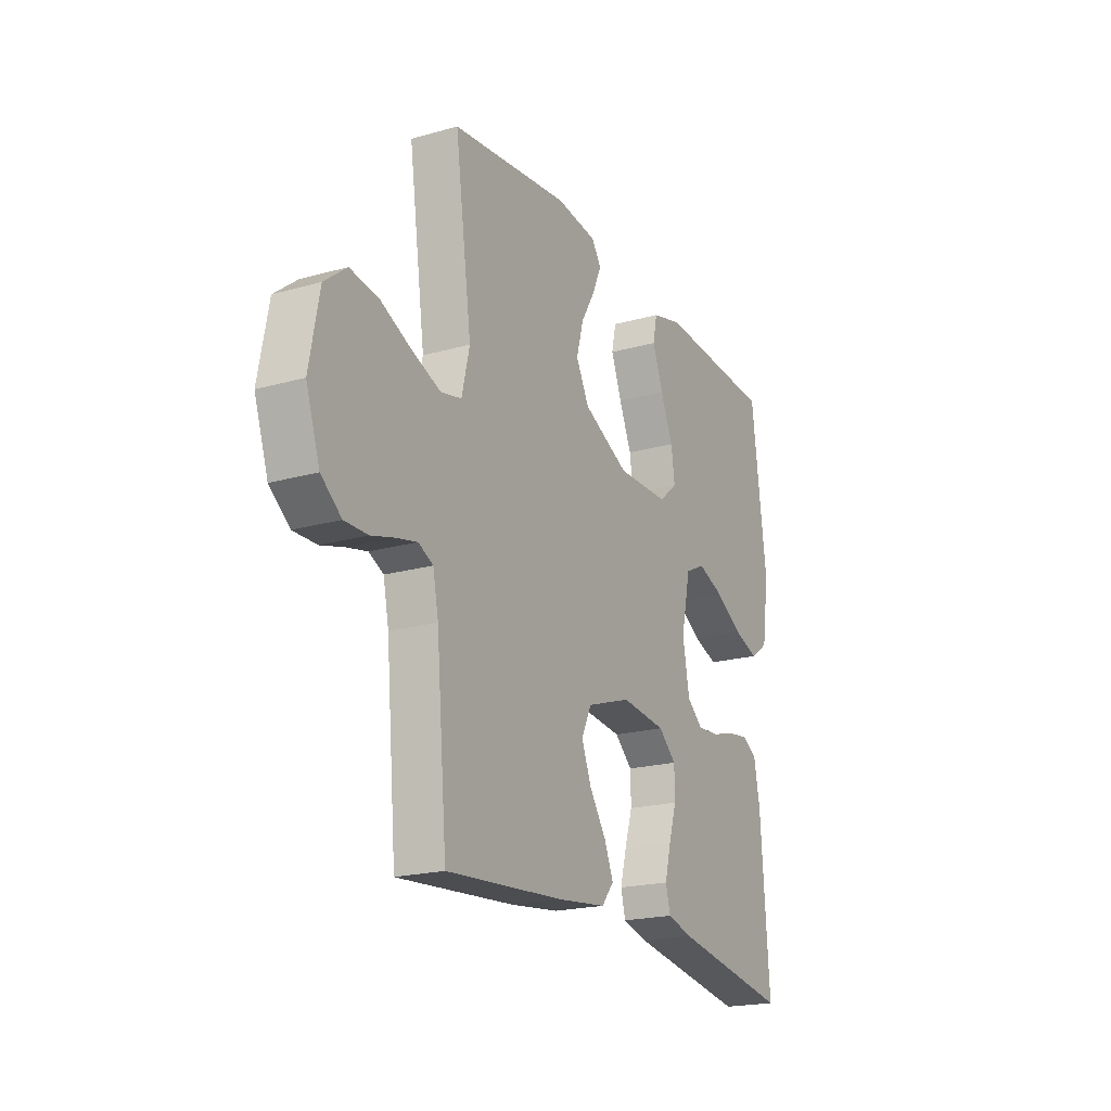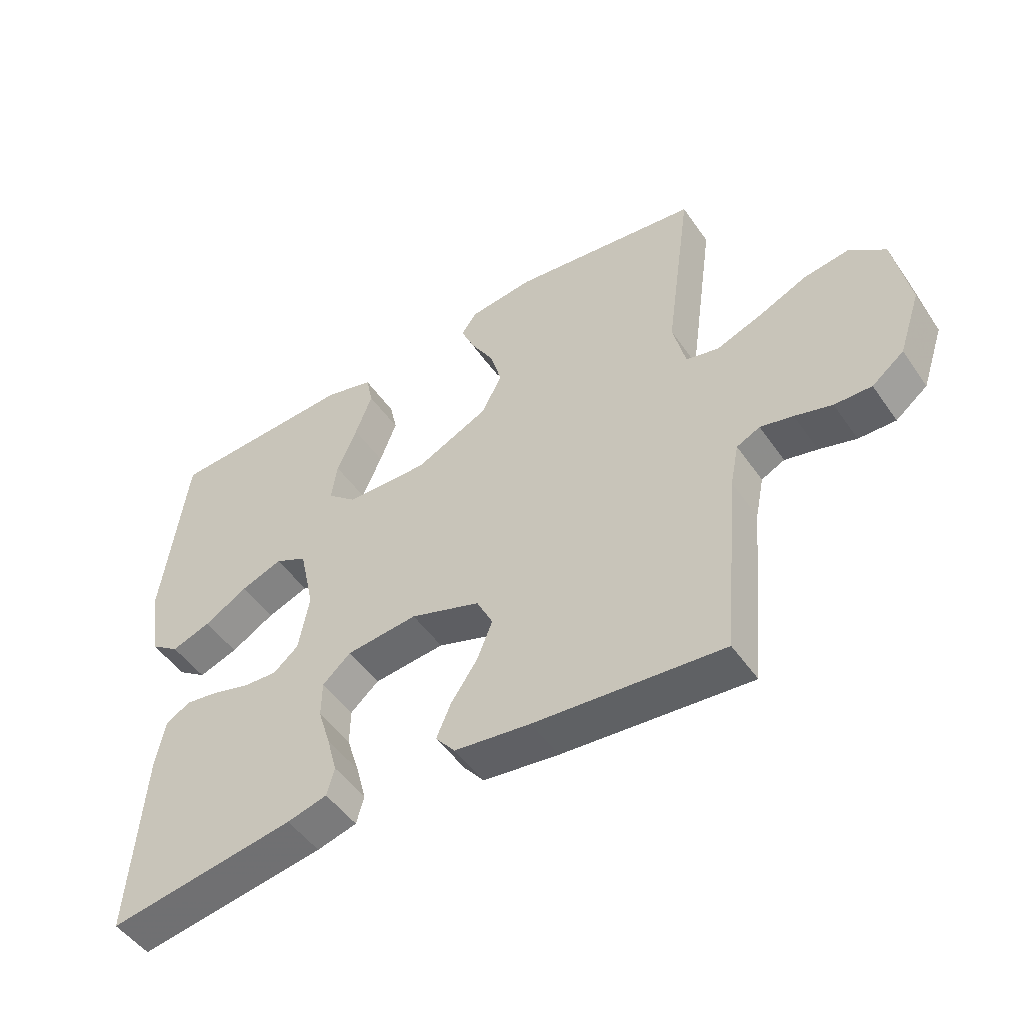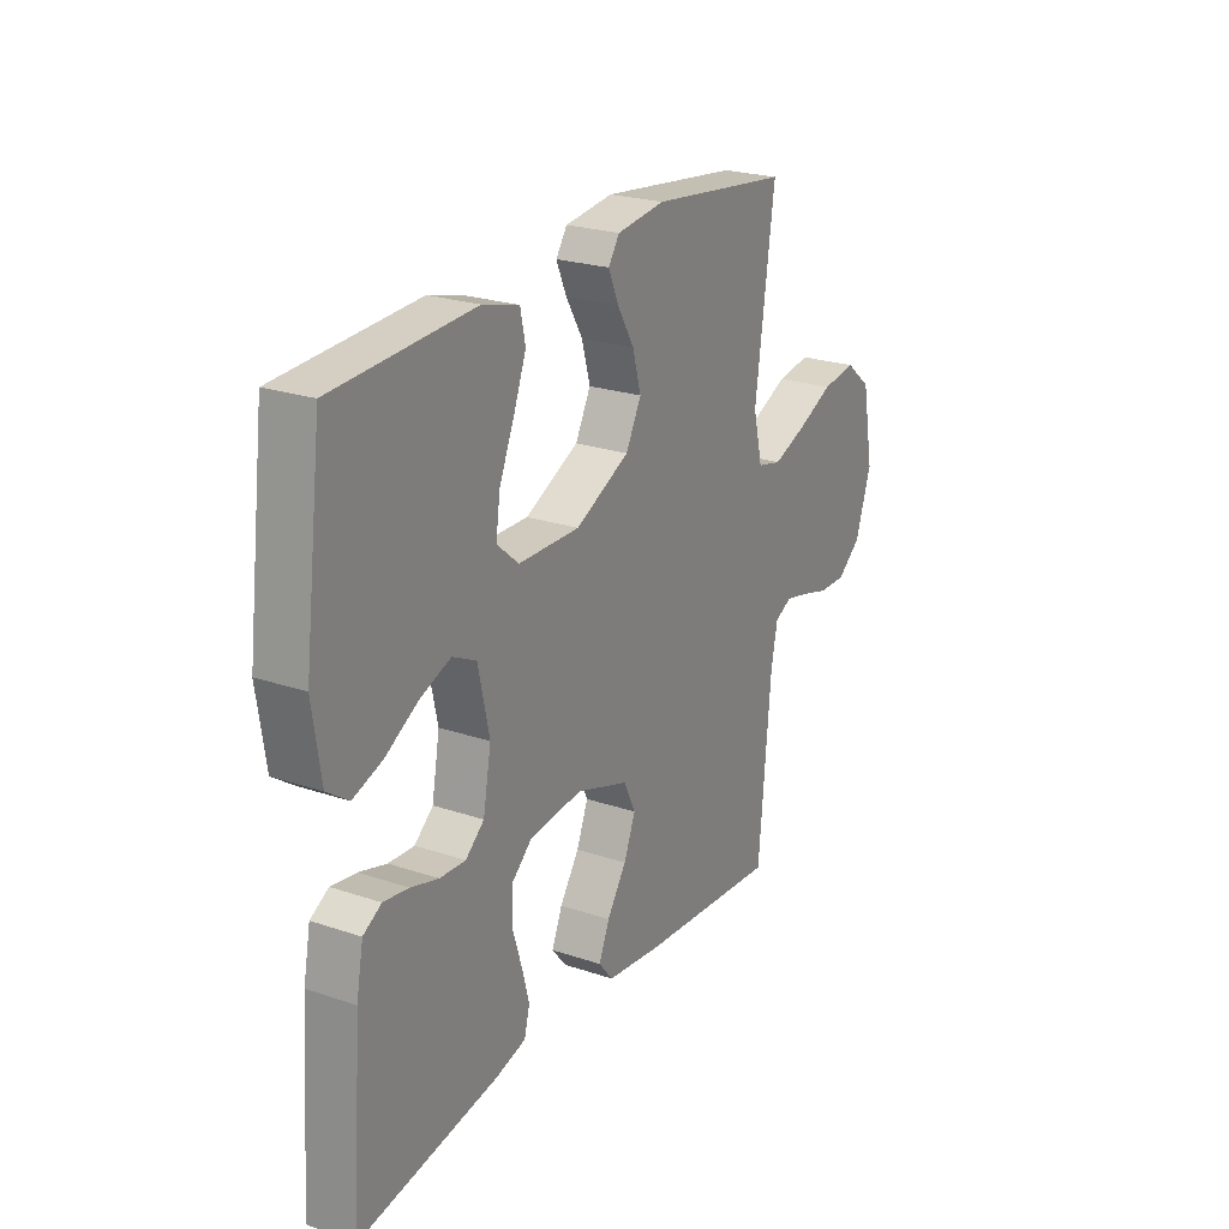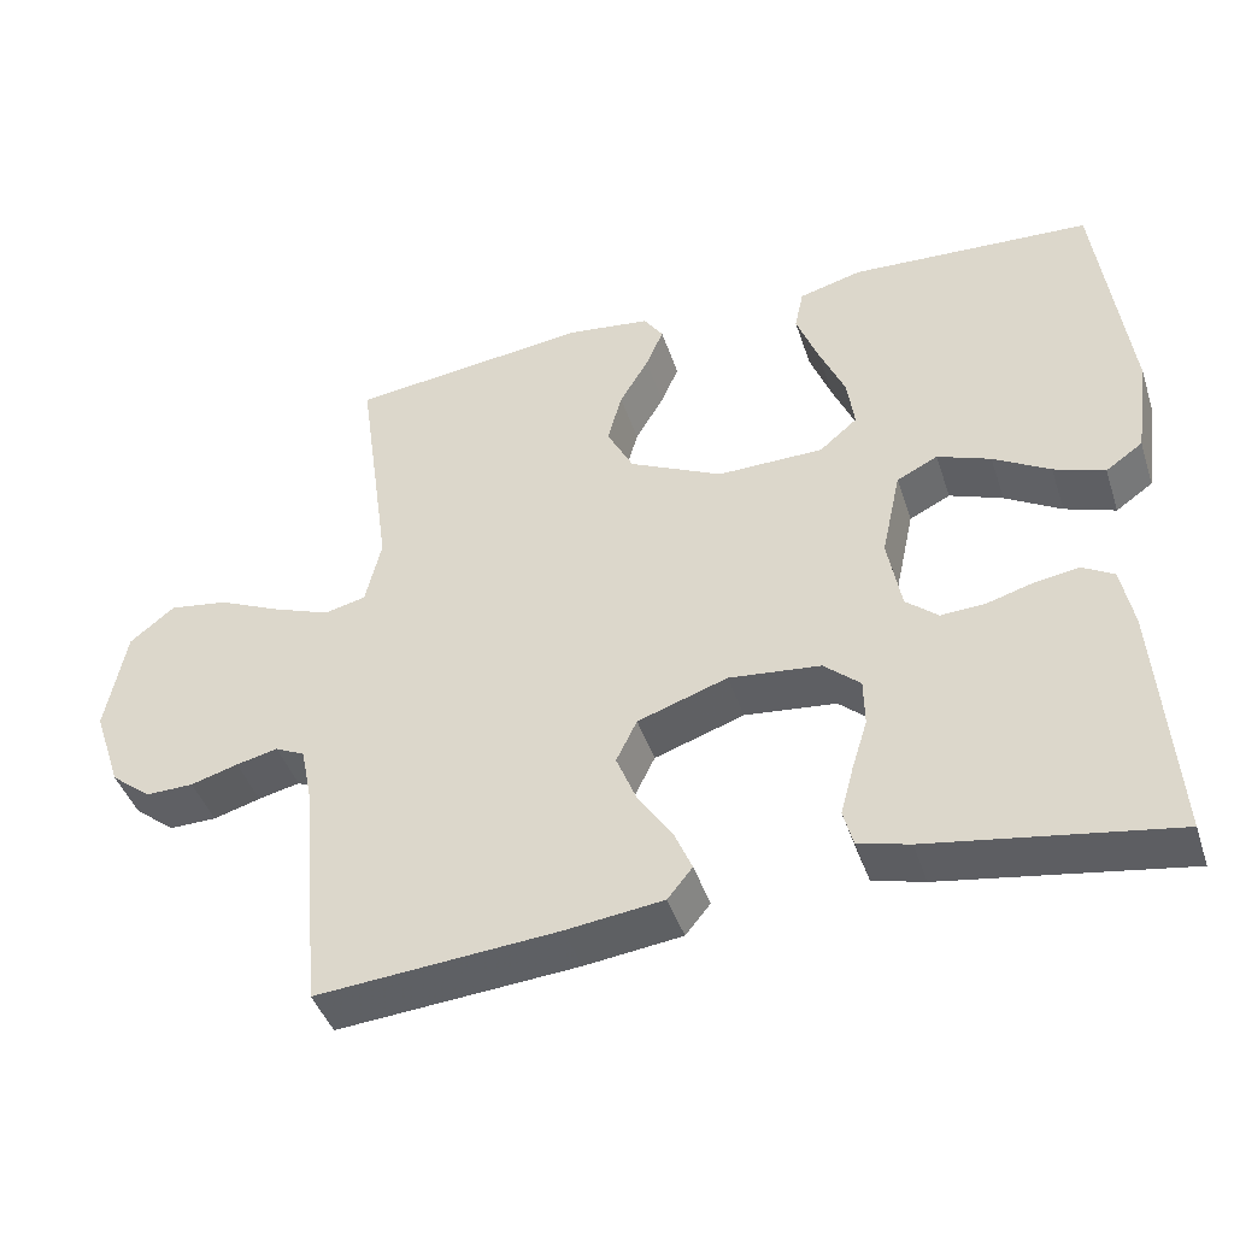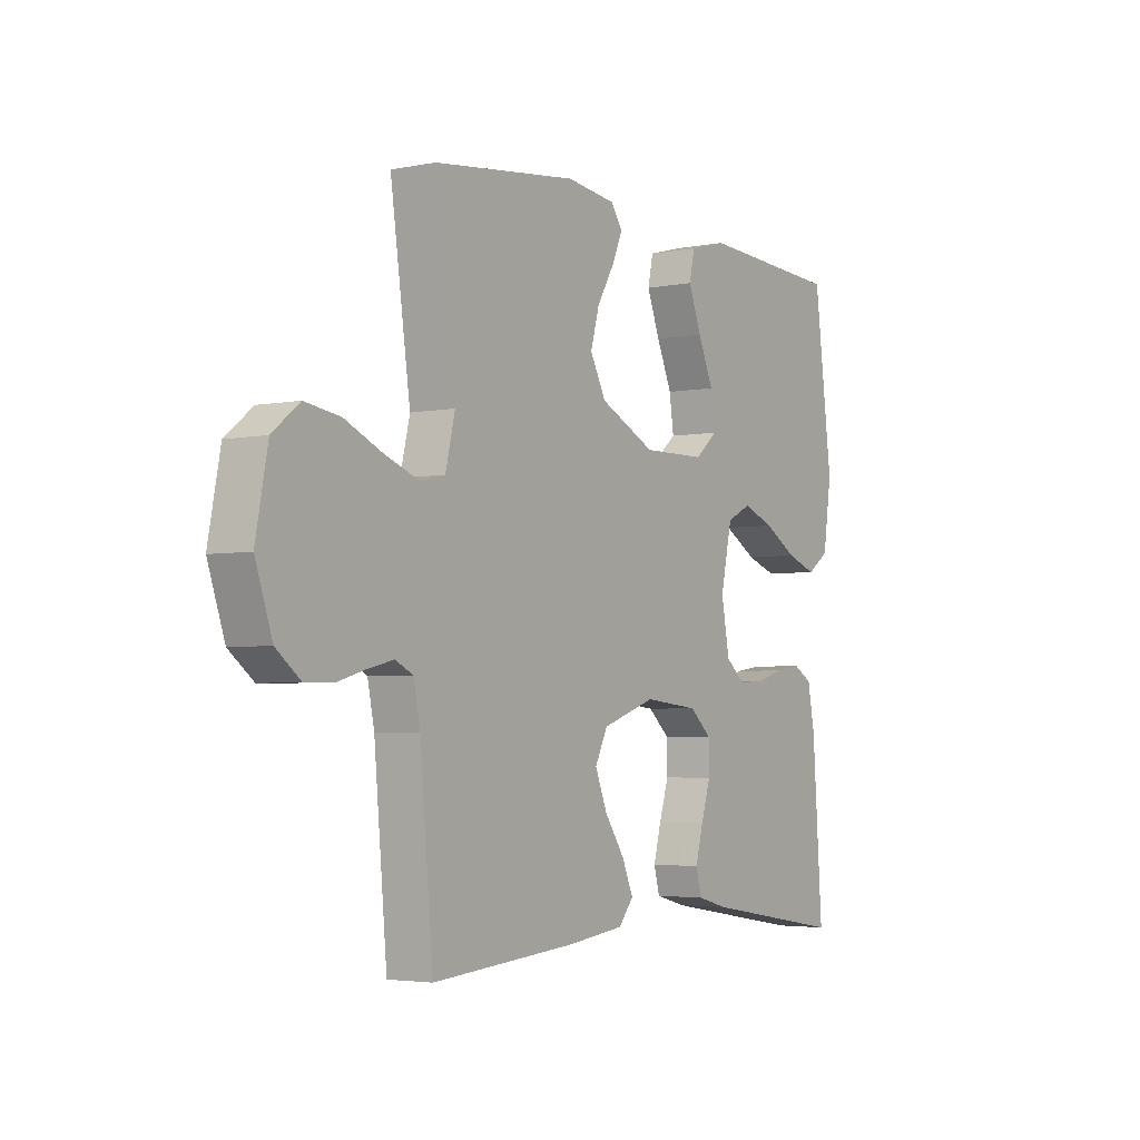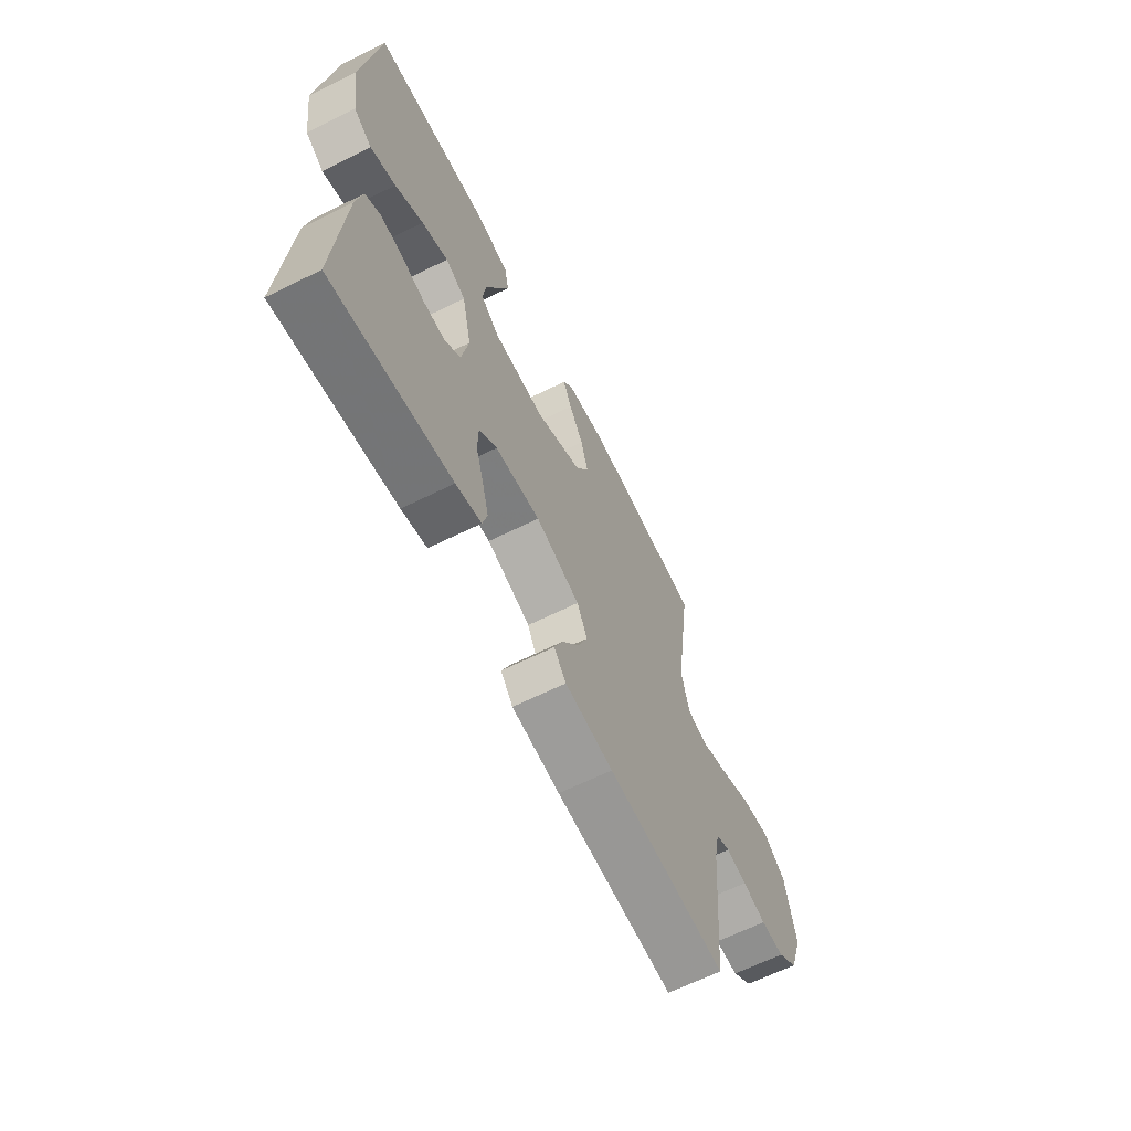
<metadata>
{"format":"obj","ext":"obj","renderer":"f3d","projection":"perspective","resolution":1024,"background":"white","views":[{"elev":-20.4,"azim":117.2,"up":"+Z"},{"elev":-49.4,"azim":33.4,"up":"+Z"},{"elev":23.5,"azim":-60.4,"up":"+Z"},{"elev":-43.2,"azim":-162.2,"up":"+Z"},{"elev":-3.7,"azim":123.5,"up":"+Z"},{"elev":-64.4,"azim":-63.5,"up":"+Z"}]}
</metadata>
<code>
v 0.5 0.07 -0.5
v 0.2 0.07 -0.476
v 0.079 0.07 -0.461
v 0.048 0.07 -0.423
v 0.071 0.07 -0.369
v 0.113 0.07 -0.307
v 0.138 0.07 -0.245
v 0.112 0.07 -0.192
v 0 0.07 -0.154
v -0.114 0.07 -0.166
v -0.159 0.07 -0.206
v -0.16 0.07 -0.265
v -0.14 0.07 -0.329
v -0.124 0.07 -0.389
v -0.136 0.07 -0.434
v -0.2 0.07 -0.451
v -0.5 0.07 -0.5
v -0.479 0.07 -0.2
v -0.464 0.07 -0.122
v -0.425 0.07 -0.099
v -0.371 0.07 -0.107
v -0.312 0.07 -0.124
v -0.257 0.07 -0.127
v -0.217 0.07 -0.093
v -0.2 0.07 0
v -0.224 0.07 0.11
v -0.275 0.07 0.135
v -0.341 0.07 0.11
v -0.411 0.07 0.069
v -0.474 0.07 0.047
v -0.52 0.07 0.079
v -0.538 0.07 0.2
v -0.5 0.07 0.5
v -0.2 0.07 0.516
v -0.122 0.07 0.495
v -0.111 0.07 0.443
v -0.138 0.07 0.372
v -0.17 0.07 0.298
v -0.179 0.07 0.234
v -0.132 0.07 0.194
v 0 0.07 0.192
v 0.116 0.07 0.248
v 0.149 0.07 0.311
v 0.131 0.07 0.376
v 0.095 0.07 0.437
v 0.073 0.07 0.488
v 0.097 0.07 0.523
v 0.2 0.07 0.536
v 0.5 0.07 0.5
v 0.458 0.07 0.2
v 0.478 0.07 0.116
v 0.53 0.07 0.104
v 0.602 0.07 0.131
v 0.68 0.07 0.166
v 0.753 0.07 0.177
v 0.809 0.07 0.132
v 0.834 0.07 0
v 0.799 0.07 -0.103
v 0.748 0.07 -0.143
v 0.689 0.07 -0.142
v 0.63 0.07 -0.125
v 0.578 0.07 -0.113
v 0.541 0.07 -0.131
v 0.527 0.07 -0.2
v 0.5 0 -0.5
v 0.2 0 -0.476
v 0.079 0 -0.461
v 0.048 0 -0.423
v 0.071 0 -0.369
v 0.113 0 -0.307
v 0.138 0 -0.245
v 0.112 0 -0.192
v 0 0 -0.154
v -0.114 0 -0.166
v -0.159 0 -0.206
v -0.16 0 -0.265
v -0.14 0 -0.329
v -0.124 0 -0.389
v -0.136 0 -0.434
v -0.2 0 -0.451
v -0.5 0 -0.5
v -0.479 0 -0.2
v -0.464 0 -0.122
v -0.425 0 -0.099
v -0.371 0 -0.107
v -0.312 0 -0.124
v -0.257 0 -0.127
v -0.217 0 -0.093
v -0.2 0 0
v -0.224 0 0.11
v -0.275 0 0.135
v -0.341 0 0.11
v -0.411 0 0.069
v -0.474 0 0.047
v -0.52 0 0.079
v -0.538 0 0.2
v -0.5 0 0.5
v -0.2 0 0.516
v -0.122 0 0.495
v -0.111 0 0.443
v -0.138 0 0.372
v -0.17 0 0.298
v -0.179 0 0.234
v -0.132 0 0.194
v 0 0 0.192
v 0.116 0 0.248
v 0.149 0 0.311
v 0.131 0 0.376
v 0.095 0 0.437
v 0.073 0 0.488
v 0.097 0 0.523
v 0.2 0 0.536
v 0.5 0 0.5
v 0.458 0 0.2
v 0.478 0 0.116
v 0.53 0 0.104
v 0.602 0 0.131
v 0.68 0 0.166
v 0.753 0 0.177
v 0.809 0 0.132
v 0.834 0 0
v 0.799 0 -0.103
v 0.748 0 -0.143
v 0.689 0 -0.142
v 0.63 0 -0.125
v 0.578 0 -0.113
v 0.541 0 -0.131
v 0.527 0 -0.2
f 58 59 60 61
f 58 61 62
f 57 58 62
f 56 57 62
f 53 54 55 56
f 52 53 56 62
f 51 52 62 63
f 47 48 49 50
f 47 50 51
f 44 45 46 47
f 43 44 47 51
f 42 43 51 63
f 35 36 37 38
f 33 34 35 38
f 33 38 39
f 32 33 39 40
f 28 29 30 31
f 27 28 31 32
f 19 20 21 22
f 19 22 23
f 18 19 23
f 17 18 23
f 16 17 23 24
f 12 13 14 15
f 12 15 16 24
f 3 4 5 6
f 3 6 7
f 64 1 2 3
f 64 3 7
f 41 42 63 64
f 41 64 7 8
f 27 32 40 41
f 26 27 41
f 25 26 41 8
f 11 12 24 25
f 10 11 25
f 9 10 25
f 8 9 25
f 125 124 123 122
f 126 125 122
f 126 122 121
f 126 121 120
f 120 119 118 117
f 126 120 117 116
f 127 126 116 115
f 114 113 112 111
f 115 114 111
f 111 110 109 108
f 115 111 108 107
f 127 115 107 106
f 102 101 100 99
f 102 99 98 97
f 103 102 97
f 104 103 97 96
f 95 94 93 92
f 96 95 92 91
f 86 85 84 83
f 87 86 83
f 87 83 82
f 87 82 81
f 88 87 81 80
f 79 78 77 76
f 88 80 79 76
f 70 69 68 67
f 71 70 67
f 67 66 65 128
f 71 67 128
f 128 127 106 105
f 72 71 128 105
f 105 104 96 91
f 105 91 90
f 72 105 90 89
f 89 88 76 75
f 89 75 74
f 89 74 73
f 89 73 72
f 1 65 66 2
f 2 66 67 3
f 3 67 68 4
f 4 68 69 5
f 5 69 70 6
f 6 70 71 7
f 7 71 72 8
f 8 72 73 9
f 9 73 74 10
f 10 74 75 11
f 11 75 76 12
f 12 76 77 13
f 13 77 78 14
f 14 78 79 15
f 15 79 80 16
f 16 80 81 17
f 17 81 82 18
f 18 82 83 19
f 19 83 84 20
f 20 84 85 21
f 21 85 86 22
f 22 86 87 23
f 23 87 88 24
f 24 88 89 25
f 25 89 90 26
f 26 90 91 27
f 27 91 92 28
f 28 92 93 29
f 29 93 94 30
f 30 94 95 31
f 31 95 96 32
f 32 96 97 33
f 33 97 98 34
f 34 98 99 35
f 35 99 100 36
f 36 100 101 37
f 37 101 102 38
f 38 102 103 39
f 39 103 104 40
f 40 104 105 41
f 41 105 106 42
f 42 106 107 43
f 43 107 108 44
f 44 108 109 45
f 45 109 110 46
f 46 110 111 47
f 47 111 112 48
f 48 112 113 49
f 49 113 114 50
f 50 114 115 51
f 51 115 116 52
f 52 116 117 53
f 53 117 118 54
f 54 118 119 55
f 55 119 120 56
f 56 120 121 57
f 57 121 122 58
f 58 122 123 59
f 59 123 124 60
f 60 124 125 61
f 61 125 126 62
f 62 126 127 63
f 63 127 128 64
f 64 128 65 1

</code>
